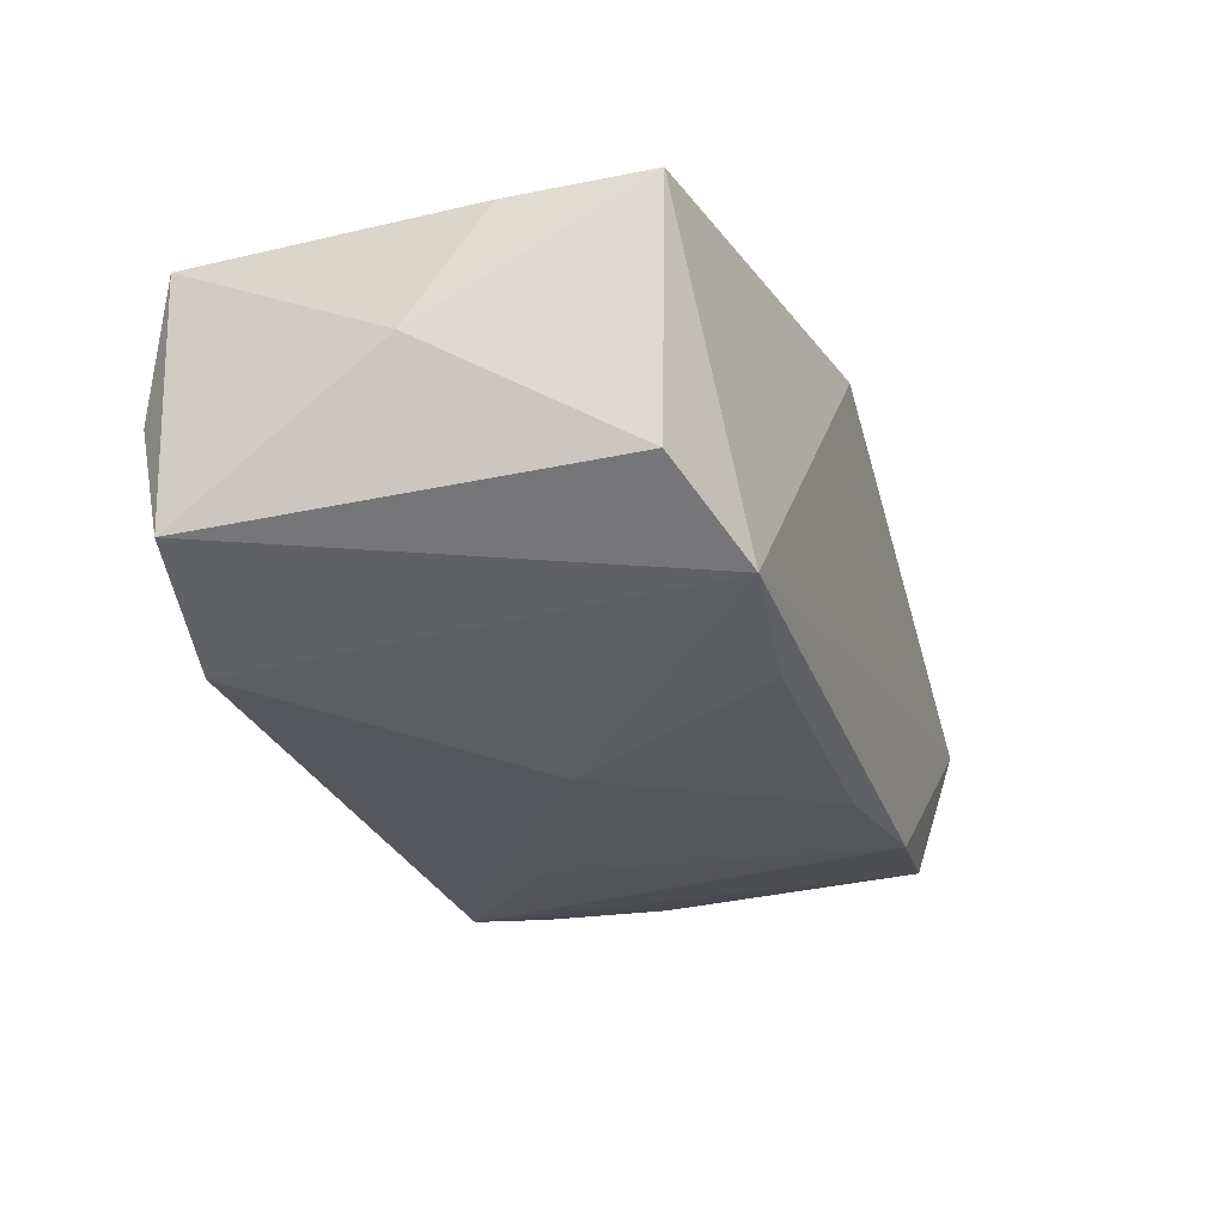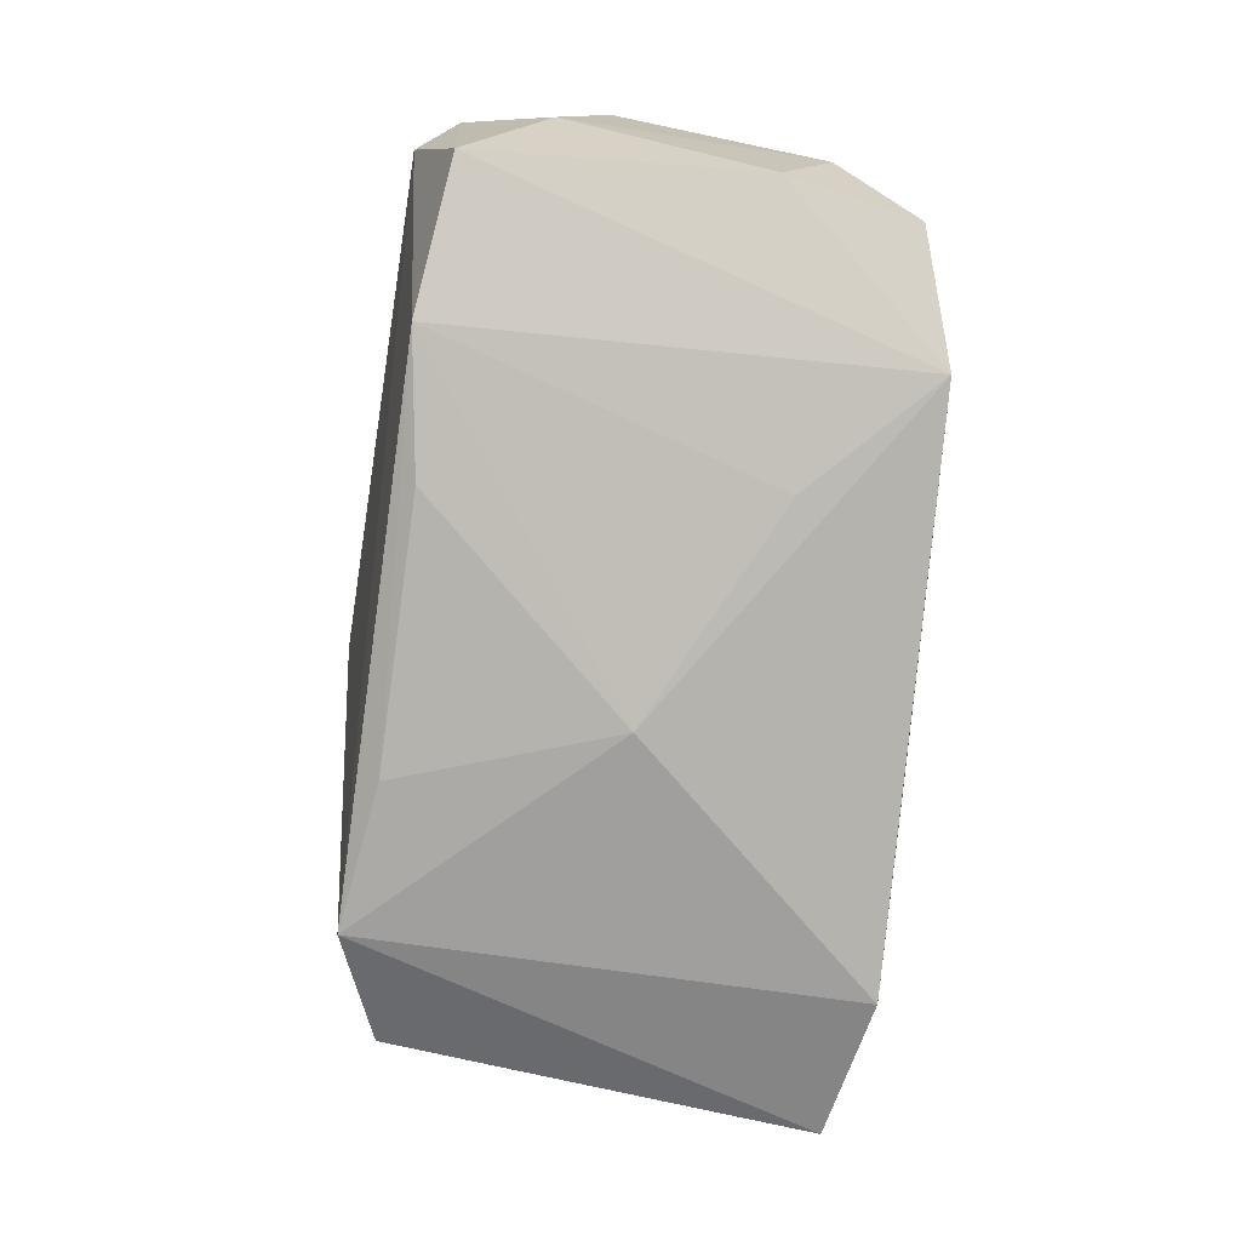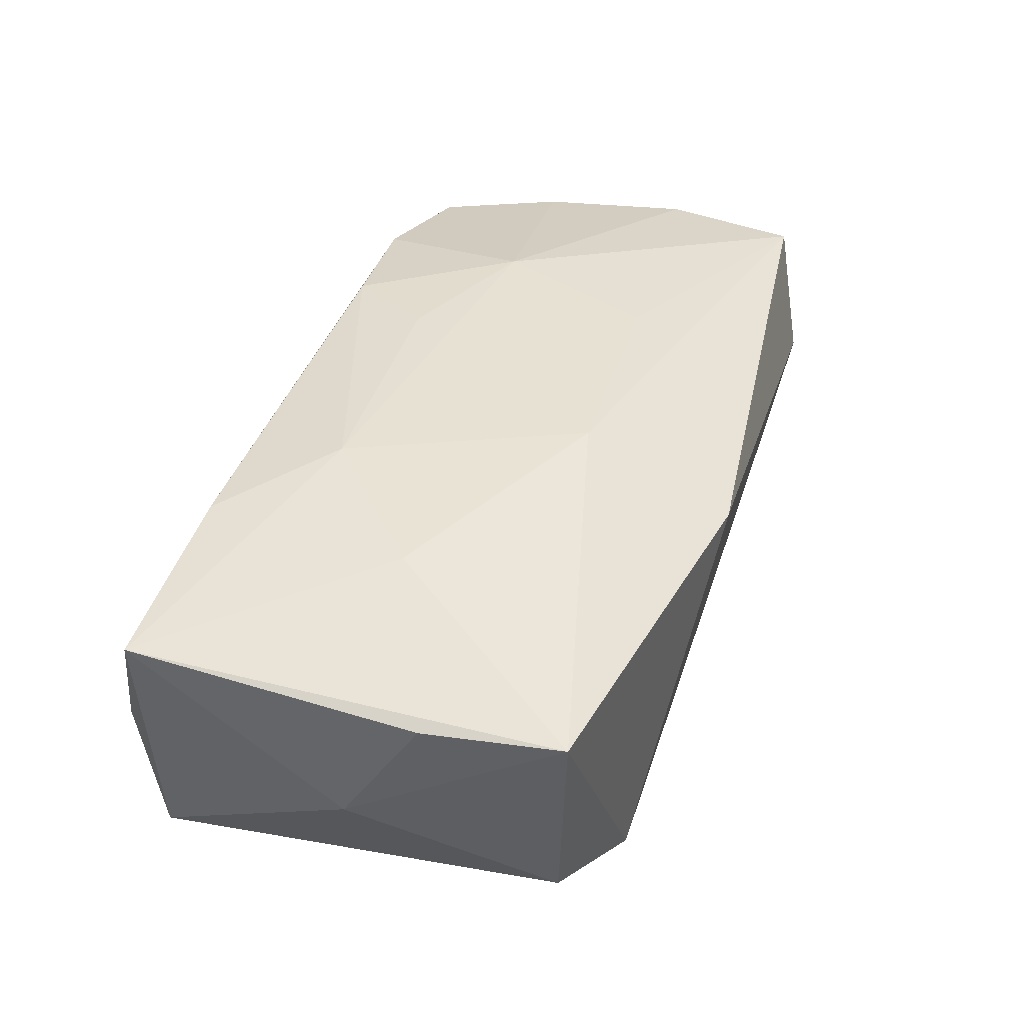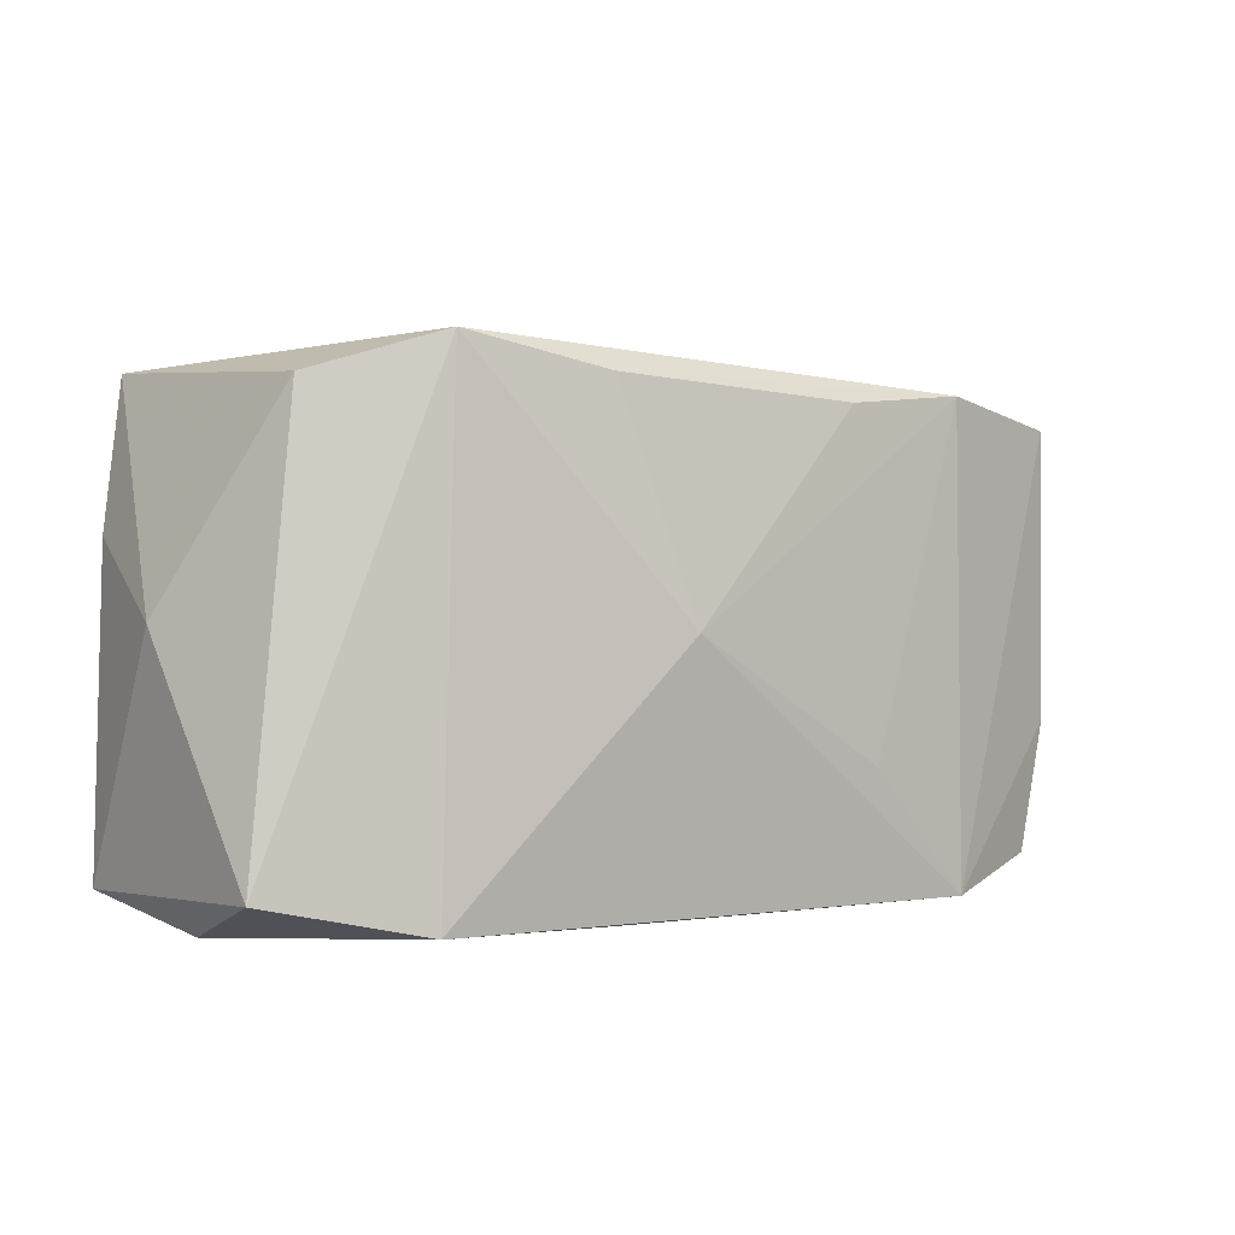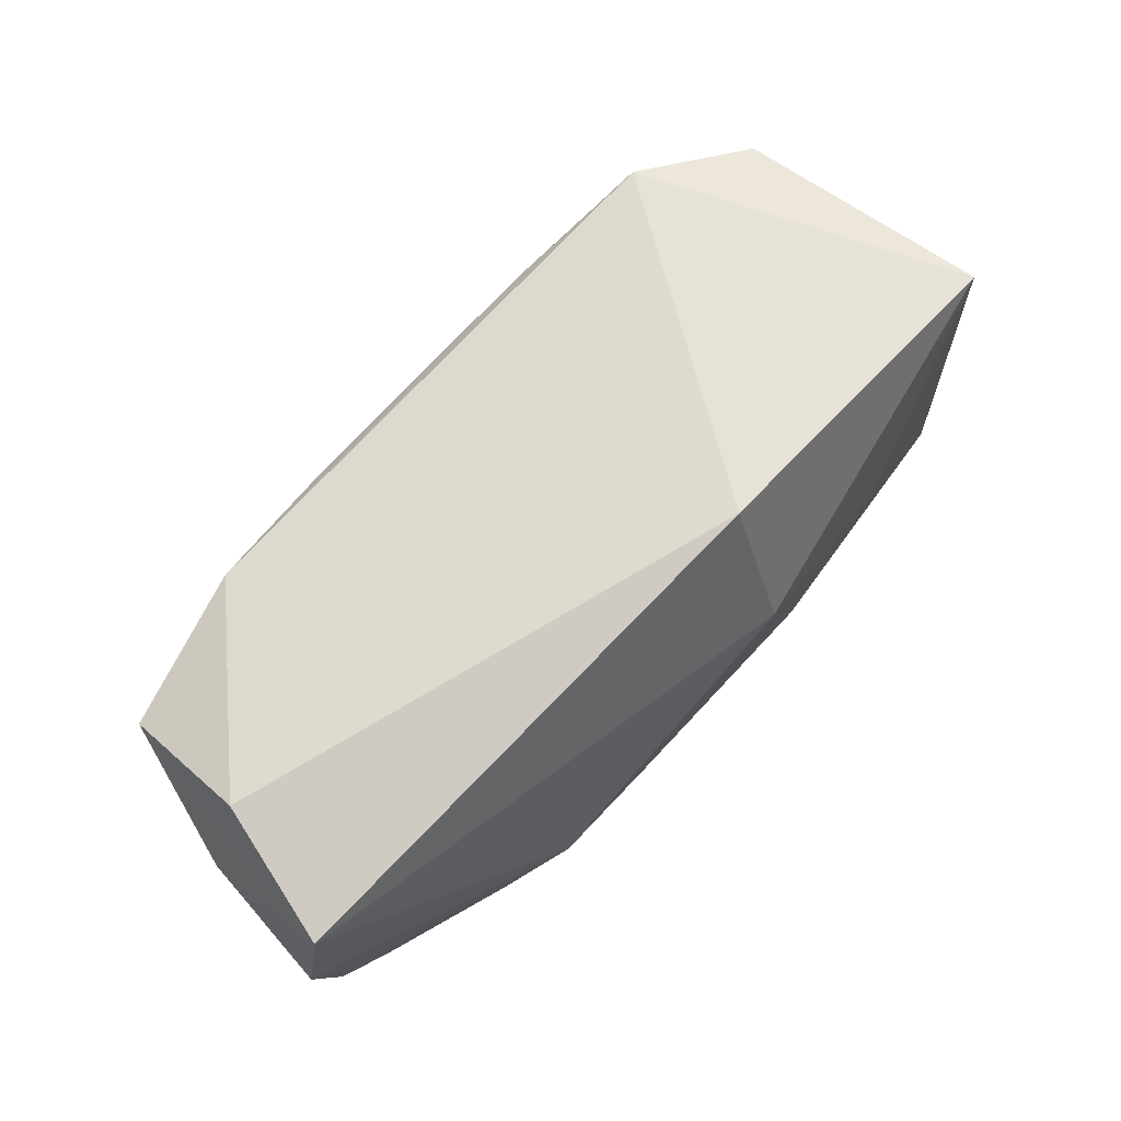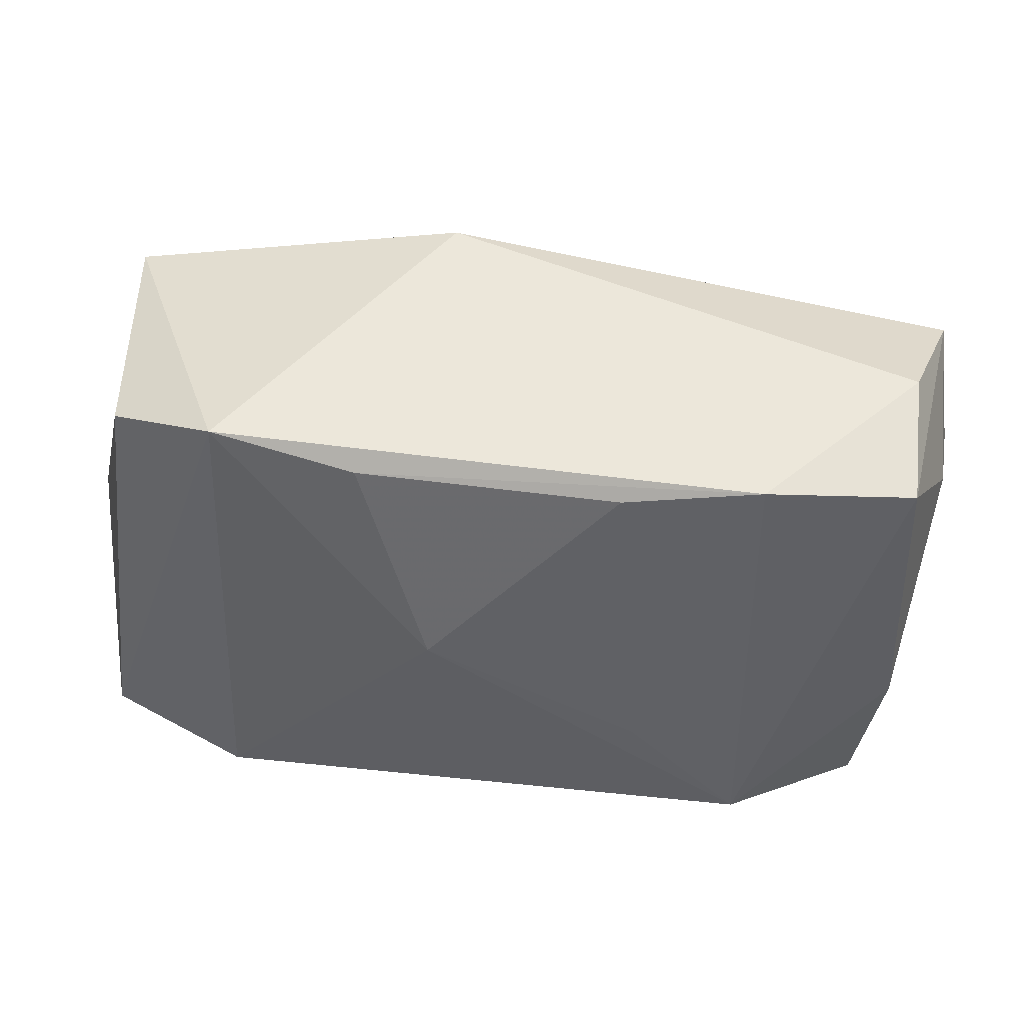
<metadata>
{"format":"obj","ext":"obj","renderer":"f3d","projection":"perspective","resolution":1024,"background":"white","views":[{"elev":-32.8,"azim":110.6,"up":"+Z"},{"elev":-78.2,"azim":-95.7,"up":"+Z"},{"elev":40.8,"azim":109.5,"up":"+Z"},{"elev":-1.1,"azim":146.3,"up":"+Y"},{"elev":72.1,"azim":-44.5,"up":"+Y"},{"elev":42.4,"azim":-170.4,"up":"+Y"}]}
</metadata>
<code>
v -0.03426 0.01988 0.0007116
v -0.02011 -0.02012 -0.004055
v 0.005671 -0.02051 -0.01038
v -0.02285 0.01792 -0.01298
v 0.003858 -0.0002144 -0.01705
v 0.01261 -0.02046 0.007496
v -0.03219 -0.0169 0.01045
v 0.01284 -0.00931 0.01471
v -0.03624 -0.006949 0.0108
v -0.03828 0.005659 0.01133
v 0.02273 0.0001515 0.01356
v 0.02106 -0.01782 0.01246
v -0.01244 -0.02051 0.007968
v 0.03621 0.006609 0.009168
v 0.03465 0.01804 0.009667
v -0.0117 0.01662 -0.01441
v 0.0349 -0.01753 -0.01153
v 0.03119 0.01644 -0.01057
v -0.01612 -0.004172 0.01658
v 0.006294 0.02283 0.01127
v 0.03644 -0.01797 0.01008
v -0.03542 -0.006757 -0.008803
v -0.03643 -0.01106 0.0008441
v -0.03766 0.009675 0.00082
v -0.01311 0.008849 0.01522
v -0.02065 -0.01823 0.01329
v -0.03652 0.01731 0.01162
v -0.03013 -0.0192 0.0007134
v -0.005886 -0.009812 0.0155
v -0.03303 -0.01715 -0.009028
v -0.03481 0.01619 -0.009446
v 0.03344 -0.02051 -0.0008157
v 0.006131 0.01029 0.01658
v 0.02292 -0.01997 -0.01508
v 0.03718 0.0003479 -0.0009599
v -0.01361 -0.009803 -0.01479
v -0.01031 -0.01719 0.0146
v -0.02292 -0.01974 -0.01329
v 0.02162 0.01955 -0.01473
v 0.009664 0.01742 -0.01532
f 34 38 5
f 3 34 32
f 38 34 3
f 32 34 17
f 25 19 33
f 38 22 31
f 33 19 8
f 15 20 33
f 5 38 36
f 27 25 33
f 33 20 27
f 10 19 27
f 19 25 27
f 27 20 1
f 1 31 27
f 1 20 39
f 39 15 18
f 20 15 39
f 39 34 5
f 18 17 39
f 39 17 34
f 29 8 19
f 13 3 32
f 9 19 10
f 9 7 19
f 32 17 21
f 21 8 12
f 10 27 24
f 24 27 31
f 24 31 22
f 4 31 1
f 1 39 4
f 38 31 4
f 5 36 4
f 4 36 38
f 19 7 26
f 28 26 7
f 13 26 28
f 7 9 23
f 23 9 10
f 10 24 23
f 23 24 22
f 35 21 17
f 35 17 18
f 18 15 35
f 6 13 32
f 32 21 6
f 6 21 12
f 12 26 6
f 6 26 13
f 11 15 33
f 11 21 15
f 33 8 11
f 8 21 11
f 40 39 5
f 40 4 39
f 37 29 19
f 19 26 37
f 37 26 12
f 12 8 37
f 8 29 37
f 2 28 38
f 13 28 2
f 38 3 2
f 3 13 2
f 30 28 7
f 7 23 30
f 30 23 22
f 30 22 38
f 38 28 30
f 15 21 14
f 14 35 15
f 21 35 14
f 5 4 16
f 16 40 5
f 4 40 16

</code>
